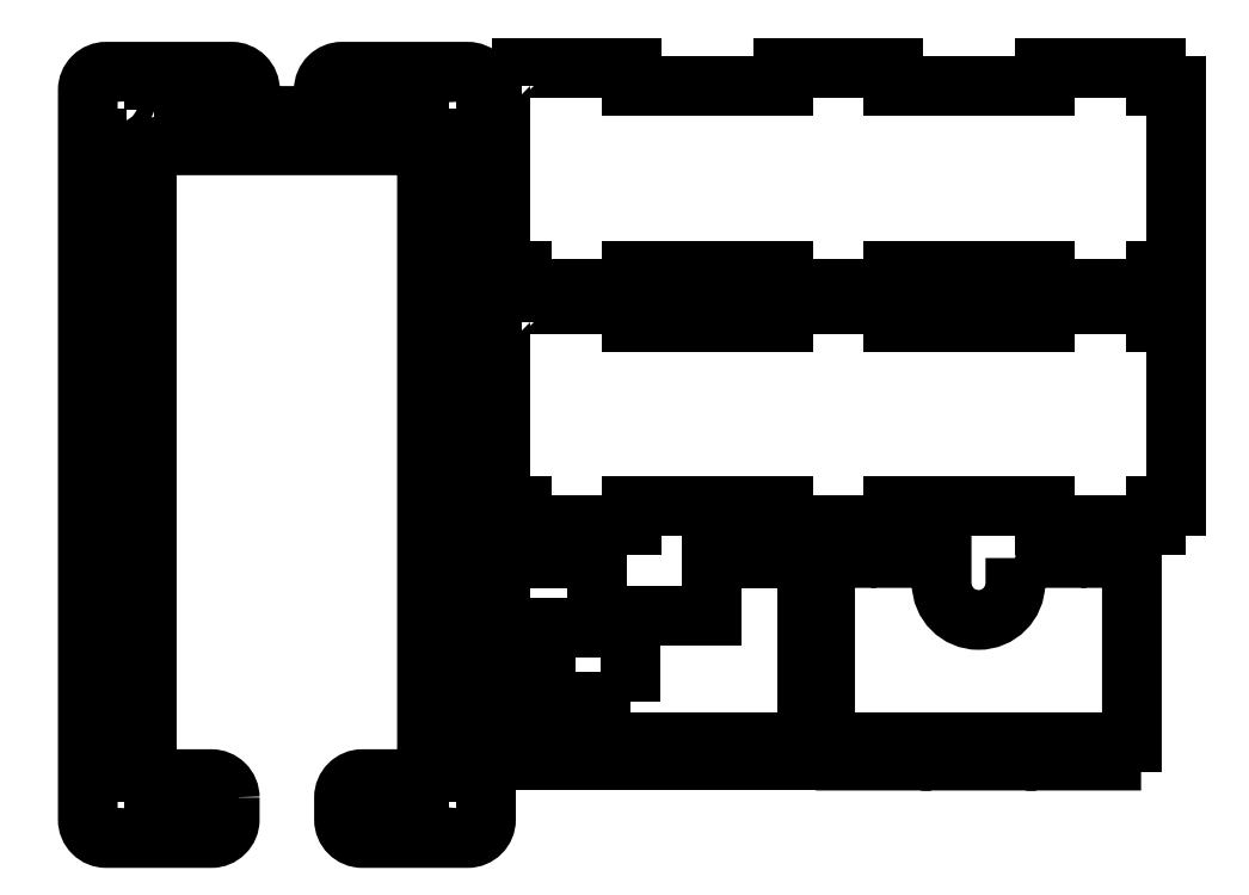
<metadata>
{"format":"dxf","ext":"dxf","renderer":"ezdxf+matplotlib","layout":"modelspace","background":"white","min_lineweight":24,"dpi":150}
</metadata>
<code>
0
SECTION
2
ENTITIES
0
LWPOLYLINE
8
0
90
4
70
1
10
0.55
20
-0.3625
10
0.55
20
-0.2375
10
0.925
20
-0.2375
10
0.925
20
-0.3625
0
LWPOLYLINE
8
0
90
4
70
1
10
2.35
20
-0.2375
10
2.35
20
-0.3625
10
1.975
20
-0.3625
10
1.975
20
-0.2375
0
LWPOLYLINE
8
0
90
4
70
1
10
0.55
20
-5.162
10
0.55
20
-5.037
10
0.925
20
-5.037
10
0.925
20
-5.162
0
LWPOLYLINE
8
0
90
4
70
1
10
1.975
20
-5.162
10
1.975
20
-5.037
10
2.35
20
-5.037
10
2.35
20
-5.162
0
LWPOLYLINE
8
0
90
4
70
1
10
2.537
20
-4.85
10
2.537
20
-4.1
10
2.663
20
-4.1
10
2.662
20
-4.85
0
LWPOLYLINE
8
0
90
4
70
1
10
2.662
20
-0.55
10
2.663
20
-1.3
10
2.537
20
-1.3
10
2.537
20
-0.55
0
LWPOLYLINE
8
0
90
4
70
1
10
0.2375
20
-4.85
10
0.2375
20
-4.1
10
0.3625
20
-4.1
10
0.3625
20
-4.85
0
LWPOLYLINE
8
0
90
4
70
1
10
0.3625
20
-0.55
10
0.3625
20
-1.3
10
0.2375
20
-1.3
10
0.2375
20
-0.55
0
LWPOLYLINE
8
0
90
4
70
1
10
2.537
20
-3.075
10
2.537
20
-2.325
10
2.662
20
-2.325
10
2.662
20
-3.075
0
LWPOLYLINE
8
0
90
4
70
1
10
0.3625
20
-2.325
10
0.3625
20
-3.075
10
0.2375
20
-3.075
10
0.2375
20
-2.325
0
LWPOLYLINE
8
0
90
30
70
1
10
1.062
20
-5.025
42
0.4142
10
0.9375
20
-4.9
10
0.625
20
-4.9
42
-0.4142
10
0.5
20
-4.775
10
0.5
20
-0.725
42
-0.4142
10
0.625
20
-0.6
10
2.275
20
-0.6
42
-0.4142
10
2.4
20
-0.725
10
2.4
20
-4.775
42
-0.4142
10
2.275
20
-4.9
10
1.963
20
-4.9
42
0.4142
10
1.838
20
-5.025
10
1.838
20
-5.175
42
0.4142
10
1.963
20
-5.3
10
2.675
20
-5.3
42
0.4142
10
2.8
20
-5.175
10
2.8
20
-0.225
42
0.4142
10
2.675
20
-0.1
10
1.825
20
-0.1
42
0.4142
10
1.7
20
-0.225
10
1.7
20
-0.4
10
1.2
20
-0.4
10
1.2
20
-0.225
42
0.4142
10
1.075
20
-0.1
10
0.225
20
-0.1
42
0.4142
10
0.1
20
-0.225
10
0.1
20
-5.175
42
0.4142
10
0.225
20
-5.3
10
0.9375
20
-5.3
42
0.4142
10
1.062
20
-5.175
0
CIRCLE
8
0
10
2.6
20
-0.3
30
0
40
0.055
0
CIRCLE
8
0
10
2.6
20
-5.1
30
0
40
0.055
0
CIRCLE
8
0
10
0.3
20
-0.3
30
0
40
0.055
0
CIRCLE
8
0
10
0.3
20
-5.1
30
0
40
0.055
0
LINE
8
0
10
0
20
0
30
0
11
0
21
0
31
0
0
LWPOLYLINE
8
0
90
28
70
1
10
3.04
20
-0.2
10
2.9
20
-0.2
10
2.9
20
-1.45
10
3.04
20
-1.45
10
3.04
20
-1.575
10
3.79
20
-1.575
10
3.79
20
-1.45
10
4.815
20
-1.45
10
4.815
20
-1.575
10
5.565
20
-1.575
10
5.565
20
-1.45
10
6.59
20
-1.45
10
6.59
20
-1.575
10
7.34
20
-1.575
10
7.34
20
-1.45
10
7.48
20
-1.45
10
7.48
20
-0.2
10
7.34
20
-0.2
10
7.34
20
-0.075
10
6.59
20
-0.075
10
6.59
20
-0.2
10
5.565
20
-0.2
10
5.565
20
-0.075
10
4.815
20
-0.075
10
4.815
20
-0.2
10
3.79
20
-0.2
10
3.79
20
-0.075
10
3.04
20
-0.075
0
LWPOLYLINE
8
0
90
28
70
1
10
3.04
20
-1.8
10
2.9
20
-1.8
10
2.9
20
-3.05
10
3.04
20
-3.05
10
3.04
20
-3.175
10
3.79
20
-3.175
10
3.79
20
-3.05
10
4.815
20
-3.05
10
4.815
20
-3.175
10
5.565
20
-3.175
10
5.565
20
-3.05
10
6.59
20
-3.05
10
6.59
20
-3.175
10
7.34
20
-3.175
10
7.34
20
-3.05
10
7.48
20
-3.05
10
7.48
20
-1.8
10
7.34
20
-1.8
10
7.34
20
-1.675
10
6.59
20
-1.675
10
6.59
20
-1.8
10
5.565
20
-1.8
10
5.565
20
-1.675
10
4.815
20
-1.675
10
4.815
20
-1.8
10
3.79
20
-1.8
10
3.79
20
-1.675
10
3.04
20
-1.675
0
LWPOLYLINE
8
0
90
28
70
1
10
3.552
20
-3.792
10
3.552
20
-3.4
10
3.415
20
-3.4
10
3.415
20
-3.275
10
3.04
20
-3.275
10
3.04
20
-3.4
10
2.9
20
-3.4
10
2.9
20
-4.65
10
3.04
20
-4.65
10
3.04
20
-4.775
10
3.415
20
-4.775
10
3.415
20
-4.65
10
3.753
20
-4.65
10
3.753
20
-4.775
10
4.128
20
-4.775
10
4.128
20
-4.65
10
4.465
20
-4.65
10
4.465
20
-4.775
10
4.84
20
-4.775
10
4.84
20
-4.65
10
4.98
20
-4.65
10
4.98
20
-3.4
10
4.84
20
-3.4
10
4.84
20
-3.275
10
4.465
20
-3.275
10
4.465
20
-3.4
10
4.327
20
-3.4
10
4.327
20
-3.792
0
LWPOLYLINE
8
0
90
4
70
1
10
3.779
20
-4.374
10
3.202
20
-4.374
10
3.202
20
-3.871
10
3.779
20
-3.871
0
LWPOLYLINE
8
0
90
28
70
1
10
6.39
20
-3.4
10
6.39
20
-3.57
42
-1
10
5.89
20
-3.57
10
5.89
20
-3.4
10
5.615
20
-3.4
10
5.615
20
-3.275
10
5.24
20
-3.275
10
5.24
20
-3.4
10
5.1
20
-3.4
10
5.1
20
-4.65
10
5.24
20
-4.65
10
5.24
20
-4.775
10
5.615
20
-4.775
10
5.615
20
-4.65
10
5.952
20
-4.65
10
5.952
20
-4.775
10
6.328
20
-4.775
10
6.328
20
-4.65
10
6.665
20
-4.65
10
6.665
20
-4.775
10
7.04
20
-4.775
10
7.04
20
-4.65
10
7.18
20
-4.65
10
7.18
20
-3.4
10
7.04
20
-3.4
10
7.04
20
-3.275
10
6.665
20
-3.275
10
6.665
20
-3.4
0
ENDSEC
0
EOF

</code>
